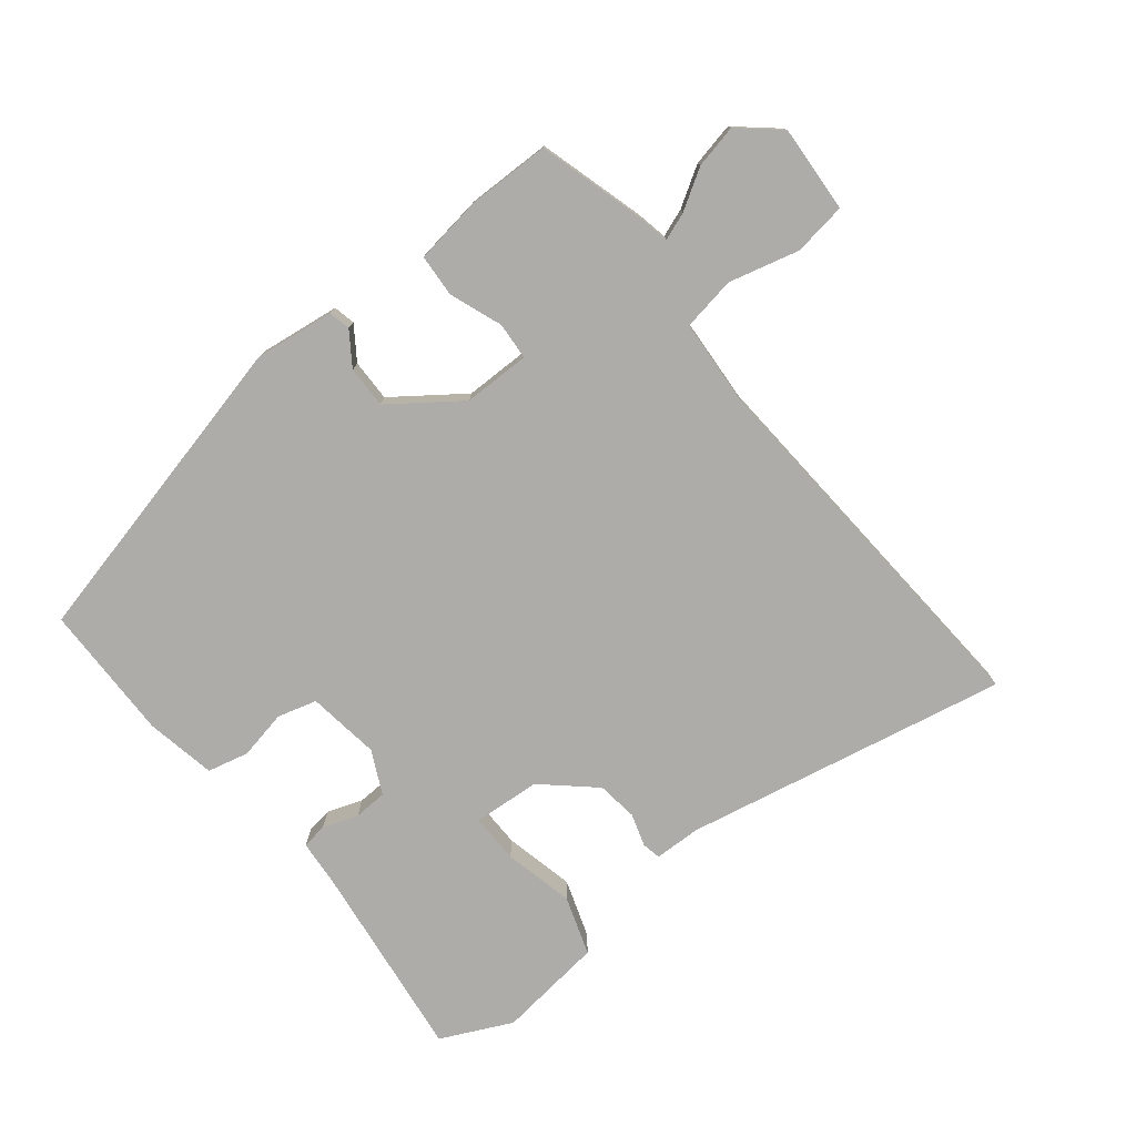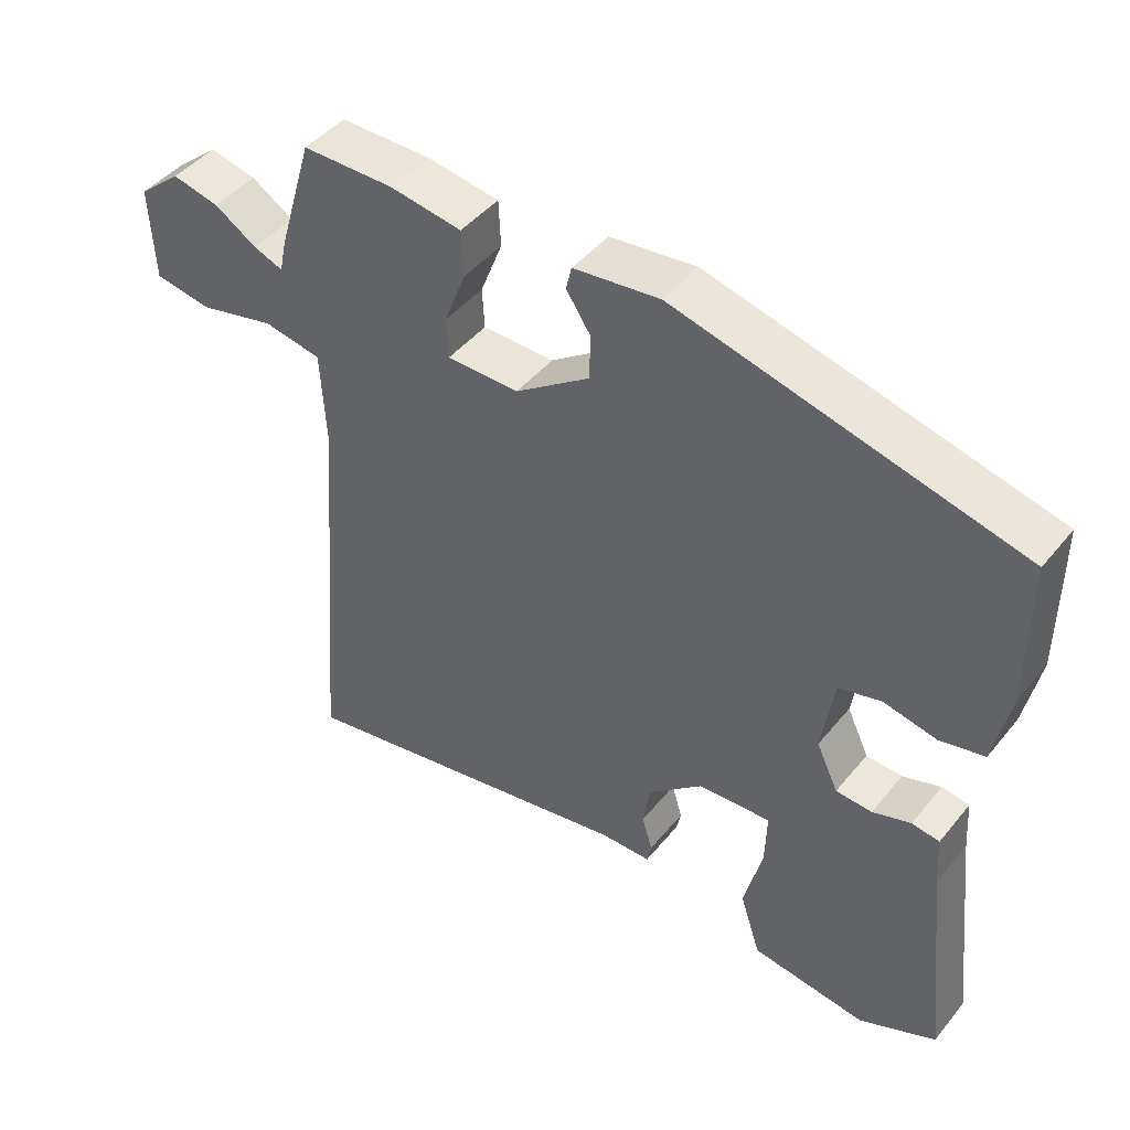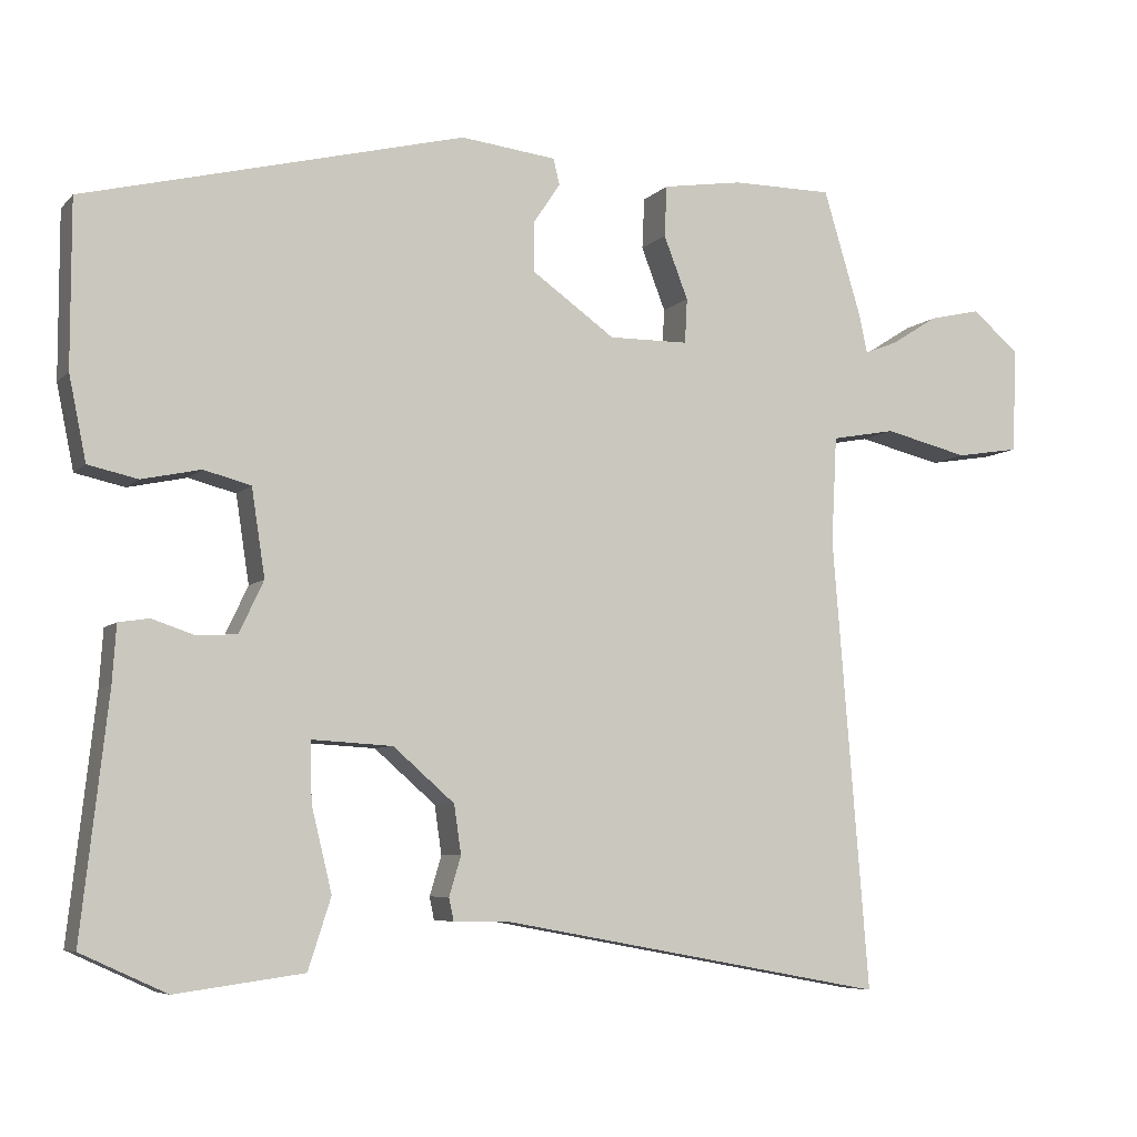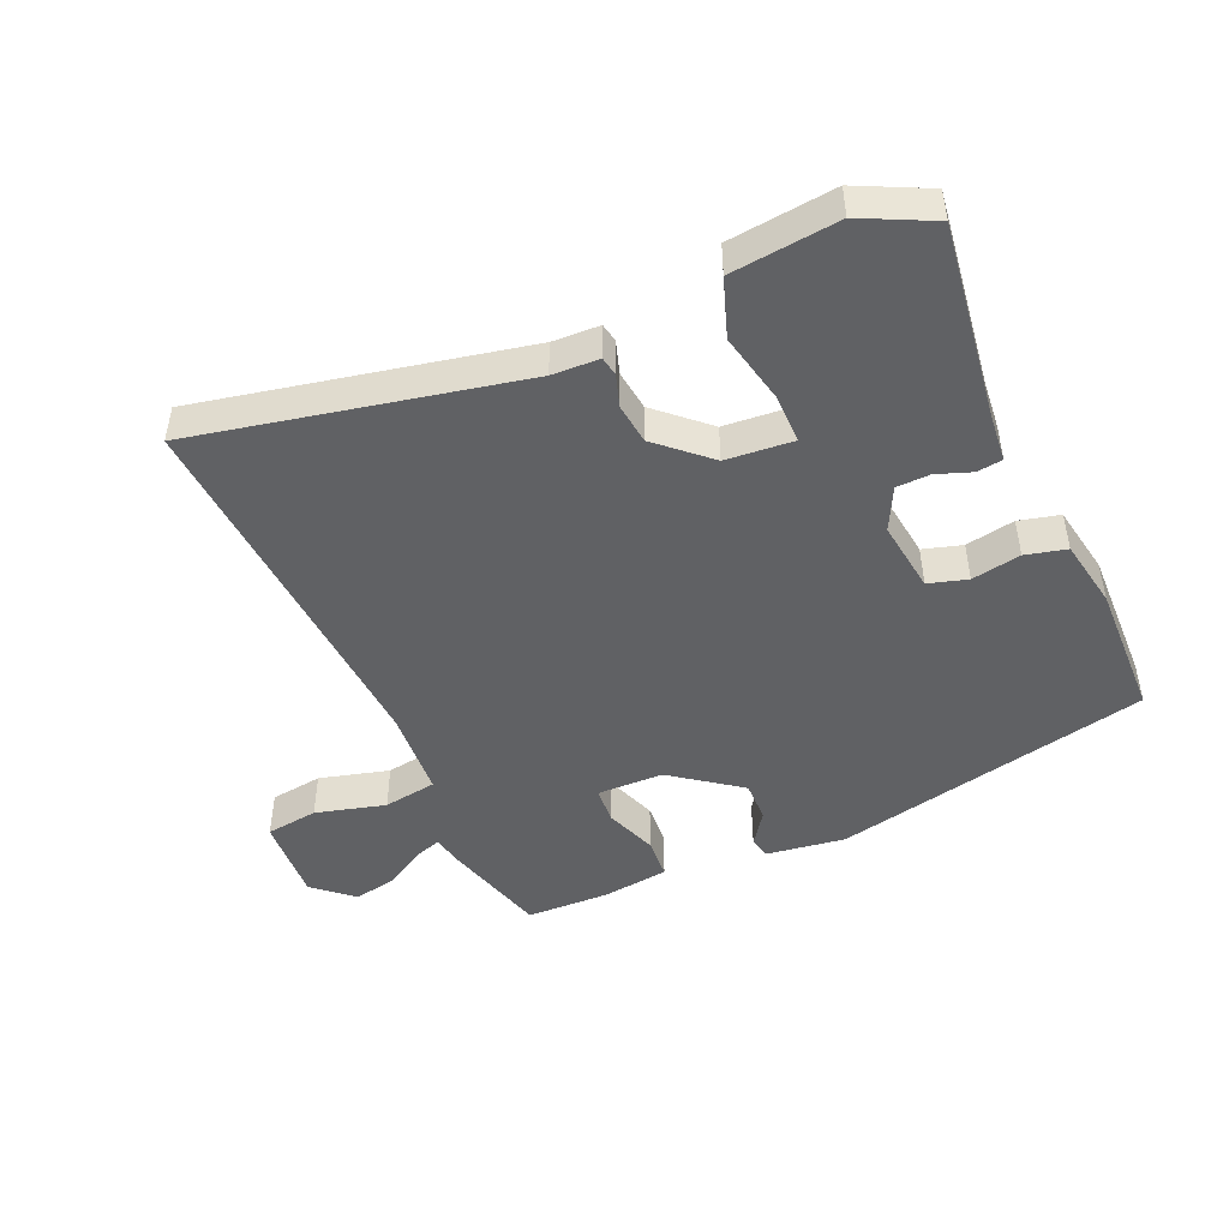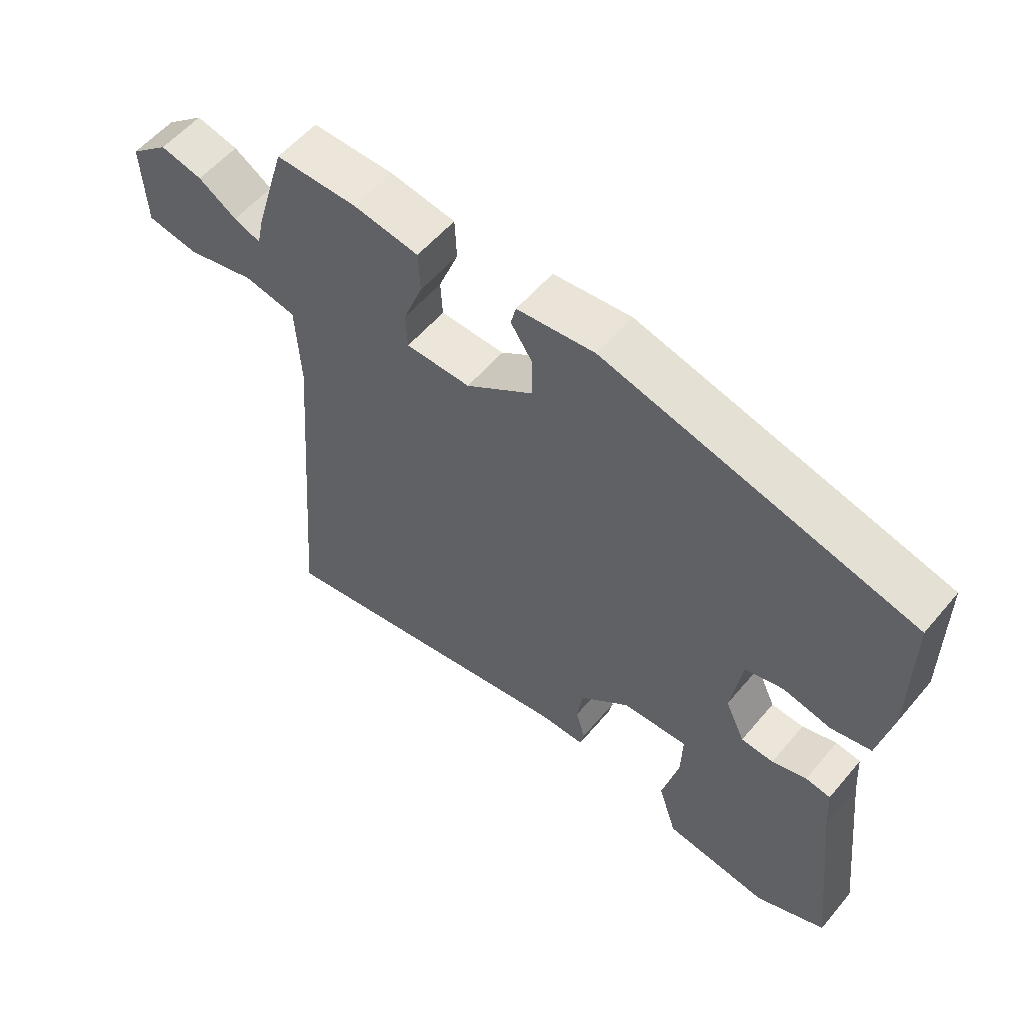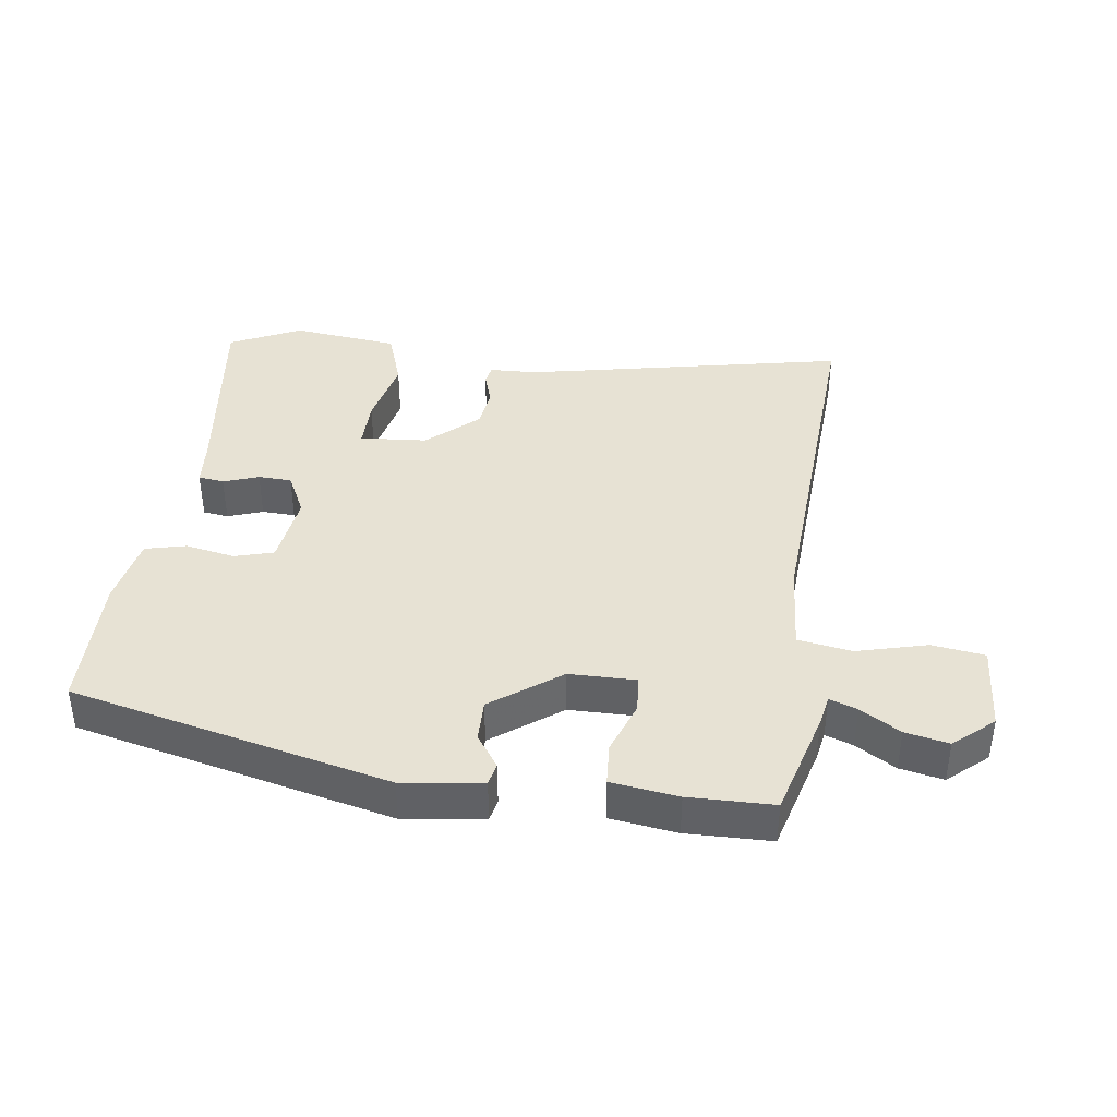
<metadata>
{"format":"obj","ext":"obj","renderer":"f3d","projection":"perspective","resolution":1024,"background":"white","views":[{"elev":-76.8,"azim":37.8,"up":"+Y"},{"elev":45.1,"azim":-143.5,"up":"+Z"},{"elev":-6.5,"azim":-22.6,"up":"+Z"},{"elev":-46.9,"azim":-157.6,"up":"+Y"},{"elev":56.5,"azim":-140.4,"up":"+Z"},{"elev":39.8,"azim":6.6,"up":"+Y"}]}
</metadata>
<code>
v 0.472 0.07 0.49
v 0.521 0.07 0.327
v 0.531 0.07 0.28
v 0.573 0.07 0.296
v 0.633 0.07 0.334
v 0.699 0.07 0.349
v 0.76 0.07 0.298
v 0.754 0.07 0.164
v 0.673 0.07 0.151
v 0.565 0.07 0.177
v 0.483 0.07 0.162
v 0.476 0.07 0.025
v 0.522 0.07 -0.551
v 0.027 0.07 -0.46
v -0.045 0.07 -0.459
v -0.051 0.07 -0.43
v -0.036 0.07 -0.38
v -0.045 0.07 -0.318
v -0.123 0.07 -0.25
v -0.226 0.07 -0.244
v -0.224 0.07 -0.32
v -0.198 0.07 -0.427
v -0.227 0.07 -0.517
v -0.39 0.07 -0.539
v -0.499 0.07 -0.489
v -0.465 0.07 -0.186
v -0.46 0.07 -0.113
v -0.421 0.07 -0.107
v -0.367 0.07 -0.125
v -0.316 0.07 -0.122
v -0.285 0.07 -0.056
v -0.302 0.07 0.055
v -0.362 0.07 0.071
v -0.437 0.07 0.055
v -0.5 0.07 0.069
v -0.522 0.07 0.176
v -0.522 0.07 0.386
v -0.038 0.07 0.508
v 0.084 0.07 0.494
v 0.092 0.07 0.461
v 0.058 0.07 0.41
v 0.058 0.07 0.346
v 0.164 0.07 0.271
v 0.266 0.07 0.272
v 0.269 0.07 0.329
v 0.238 0.07 0.409
v 0.241 0.07 0.474
v 0.343 0.07 0.49
v 0.472 0 0.49
v 0.521 0 0.327
v 0.531 0 0.28
v 0.573 0 0.296
v 0.633 0 0.334
v 0.699 0 0.349
v 0.76 0 0.298
v 0.754 0 0.164
v 0.673 0 0.151
v 0.565 0 0.177
v 0.483 0 0.162
v 0.476 0 0.025
v 0.522 0 -0.551
v 0.027 0 -0.46
v -0.045 0 -0.459
v -0.051 0 -0.43
v -0.036 0 -0.38
v -0.045 0 -0.318
v -0.123 0 -0.25
v -0.226 0 -0.244
v -0.224 0 -0.32
v -0.198 0 -0.427
v -0.227 0 -0.517
v -0.39 0 -0.539
v -0.499 0 -0.489
v -0.465 0 -0.186
v -0.46 0 -0.113
v -0.421 0 -0.107
v -0.367 0 -0.125
v -0.316 0 -0.122
v -0.285 0 -0.056
v -0.302 0 0.055
v -0.362 0 0.071
v -0.437 0 0.055
v -0.5 0 0.069
v -0.522 0 0.176
v -0.522 0 0.386
v -0.038 0 0.508
v 0.084 0 0.494
v 0.092 0 0.461
v 0.058 0 0.41
v 0.058 0 0.346
v 0.164 0 0.271
v 0.266 0 0.272
v 0.269 0 0.329
v 0.238 0 0.409
v 0.241 0 0.474
v 0.343 0 0.49
f 45 46 47 48
f 44 45 48 1
f 38 39 40 41
f 38 41 42
f 37 38 42
f 36 37 42 43
f 33 34 35 36
f 32 33 36 43
f 26 27 28 29
f 26 29 30
f 25 26 30
f 24 25 30
f 21 22 23 24
f 20 21 24 30
f 19 20 30 31
f 14 15 16 17
f 12 13 14 17
f 11 12 17 18
f 7 8 9 10
f 7 10 11
f 4 5 6 7
f 3 4 7 11
f 44 1 2 3
f 44 3 11 18
f 31 32 43 44
f 18 19 31 44
f 96 95 94 93
f 49 96 93 92
f 89 88 87 86
f 90 89 86
f 90 86 85
f 91 90 85 84
f 84 83 82 81
f 91 84 81 80
f 77 76 75 74
f 78 77 74
f 78 74 73
f 78 73 72
f 72 71 70 69
f 78 72 69 68
f 79 78 68 67
f 65 64 63 62
f 65 62 61 60
f 66 65 60 59
f 58 57 56 55
f 59 58 55
f 55 54 53 52
f 59 55 52 51
f 51 50 49 92
f 66 59 51 92
f 92 91 80 79
f 92 79 67 66
f 1 49 50 2
f 2 50 51 3
f 3 51 52 4
f 4 52 53 5
f 5 53 54 6
f 6 54 55 7
f 7 55 56 8
f 8 56 57 9
f 9 57 58 10
f 10 58 59 11
f 11 59 60 12
f 12 60 61 13
f 13 61 62 14
f 14 62 63 15
f 15 63 64 16
f 16 64 65 17
f 17 65 66 18
f 18 66 67 19
f 19 67 68 20
f 20 68 69 21
f 21 69 70 22
f 22 70 71 23
f 23 71 72 24
f 24 72 73 25
f 25 73 74 26
f 26 74 75 27
f 27 75 76 28
f 28 76 77 29
f 29 77 78 30
f 30 78 79 31
f 31 79 80 32
f 32 80 81 33
f 33 81 82 34
f 34 82 83 35
f 35 83 84 36
f 36 84 85 37
f 37 85 86 38
f 38 86 87 39
f 39 87 88 40
f 40 88 89 41
f 41 89 90 42
f 42 90 91 43
f 43 91 92 44
f 44 92 93 45
f 45 93 94 46
f 46 94 95 47
f 47 95 96 48
f 48 96 49 1

</code>
